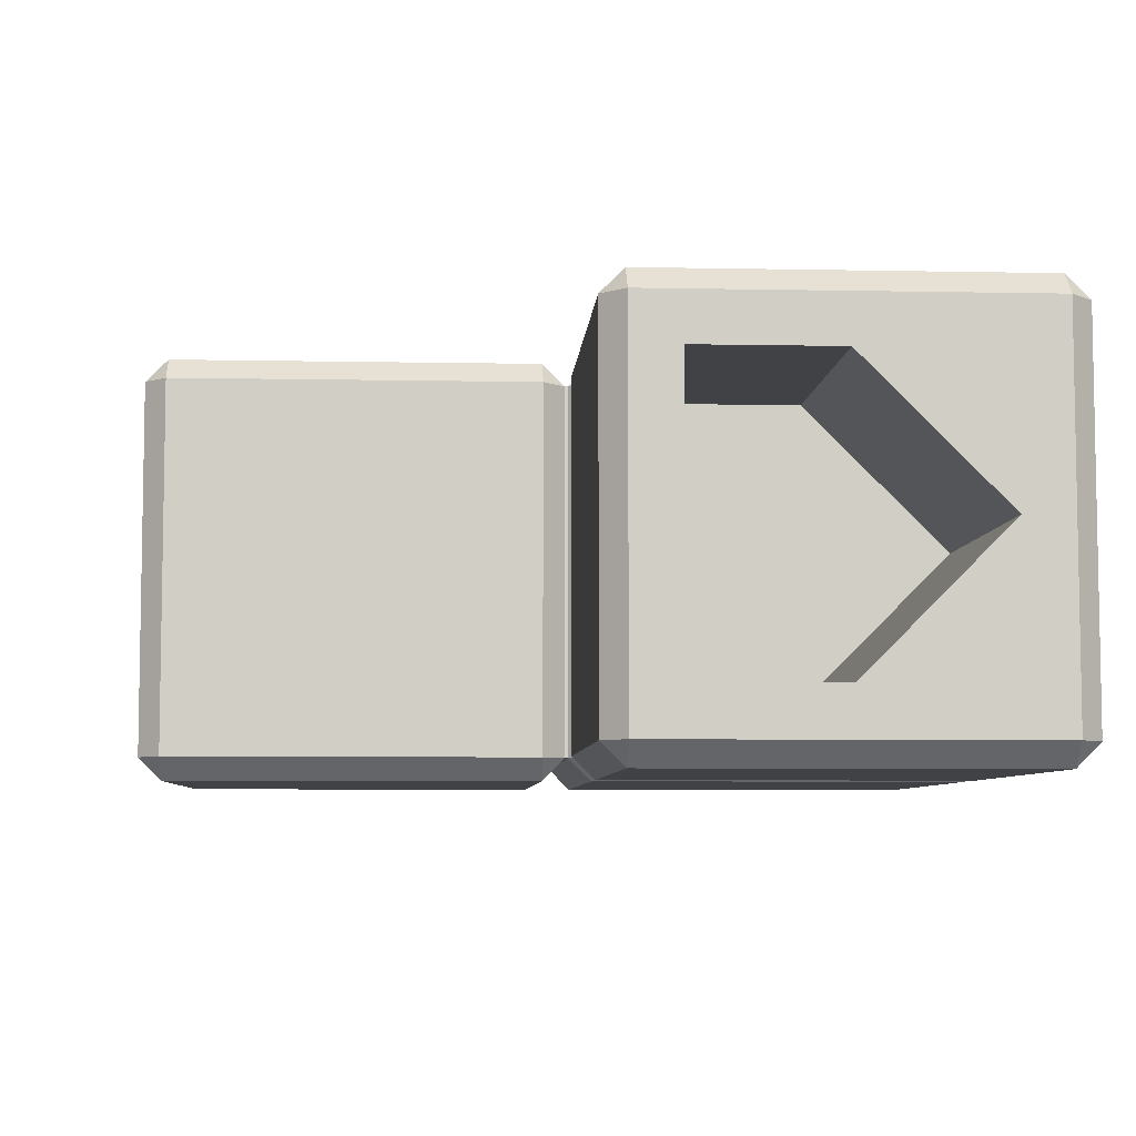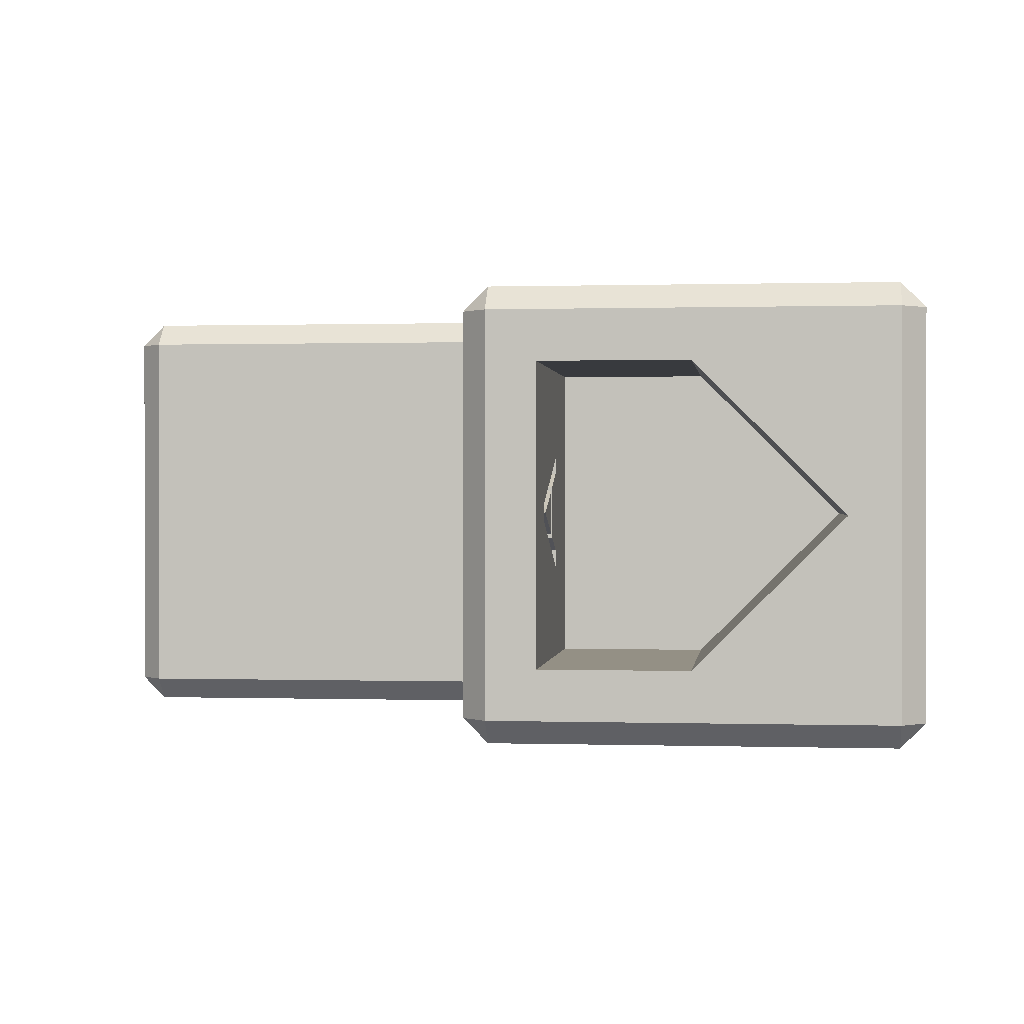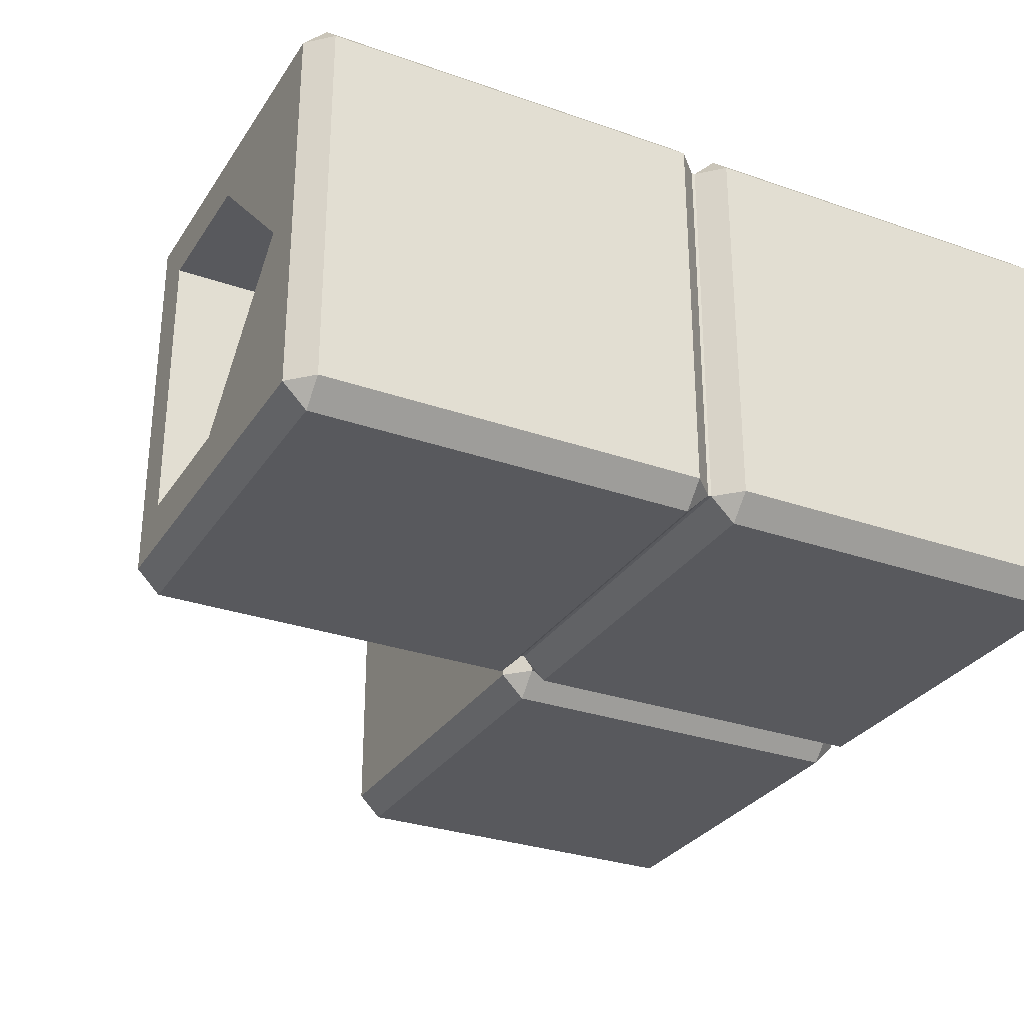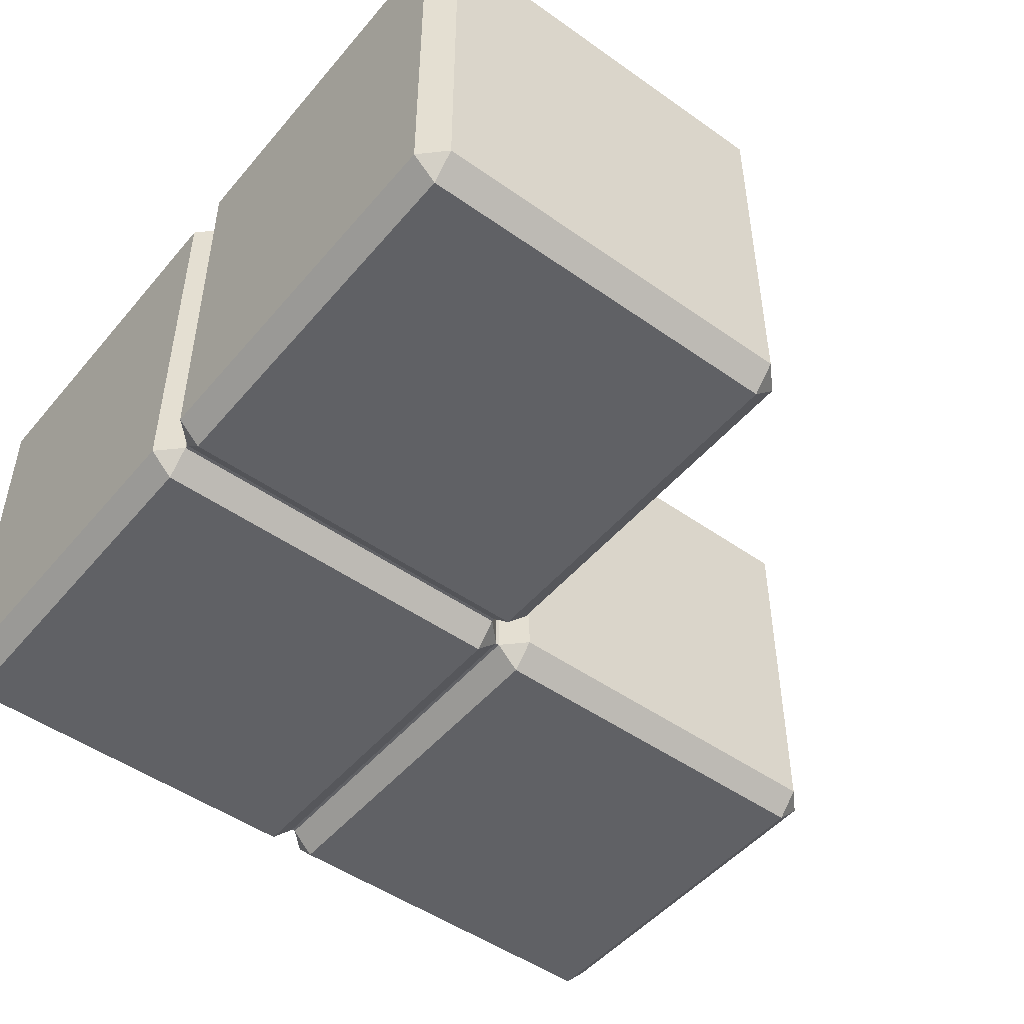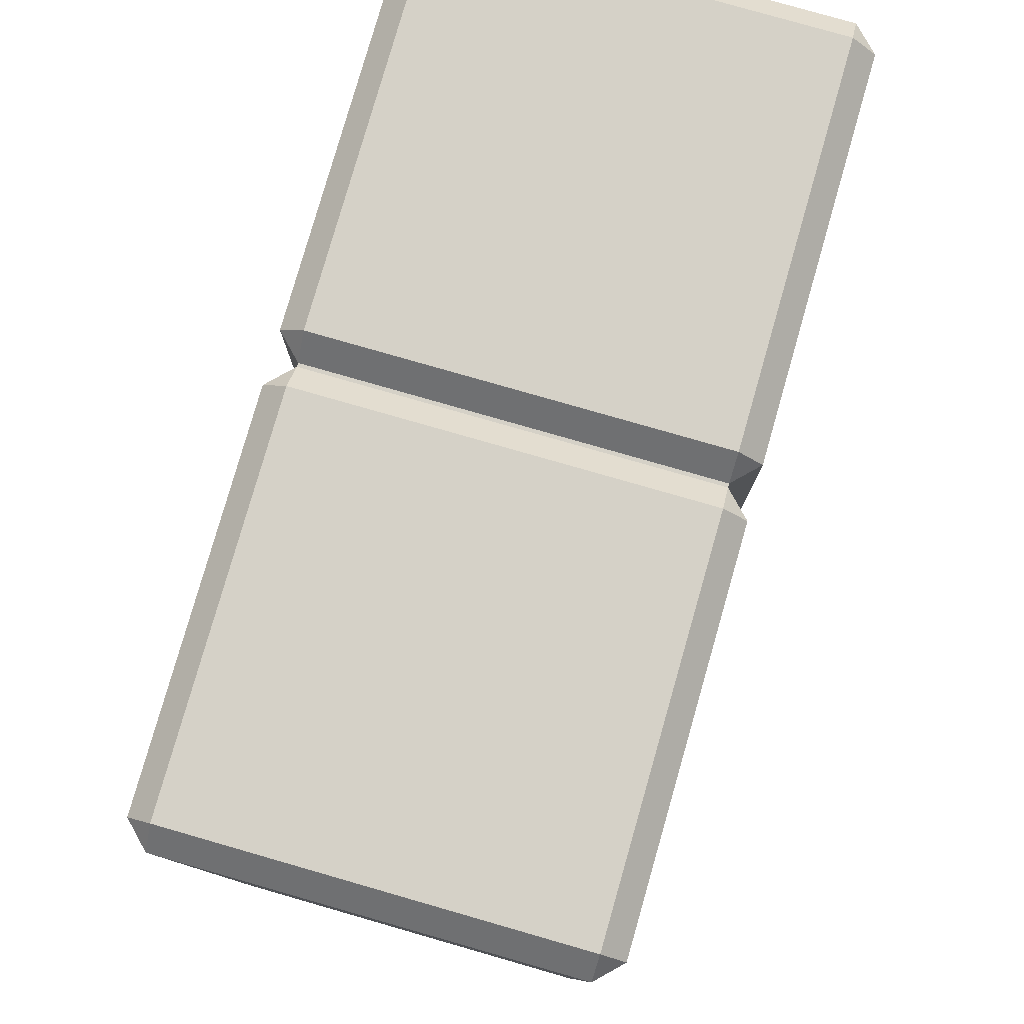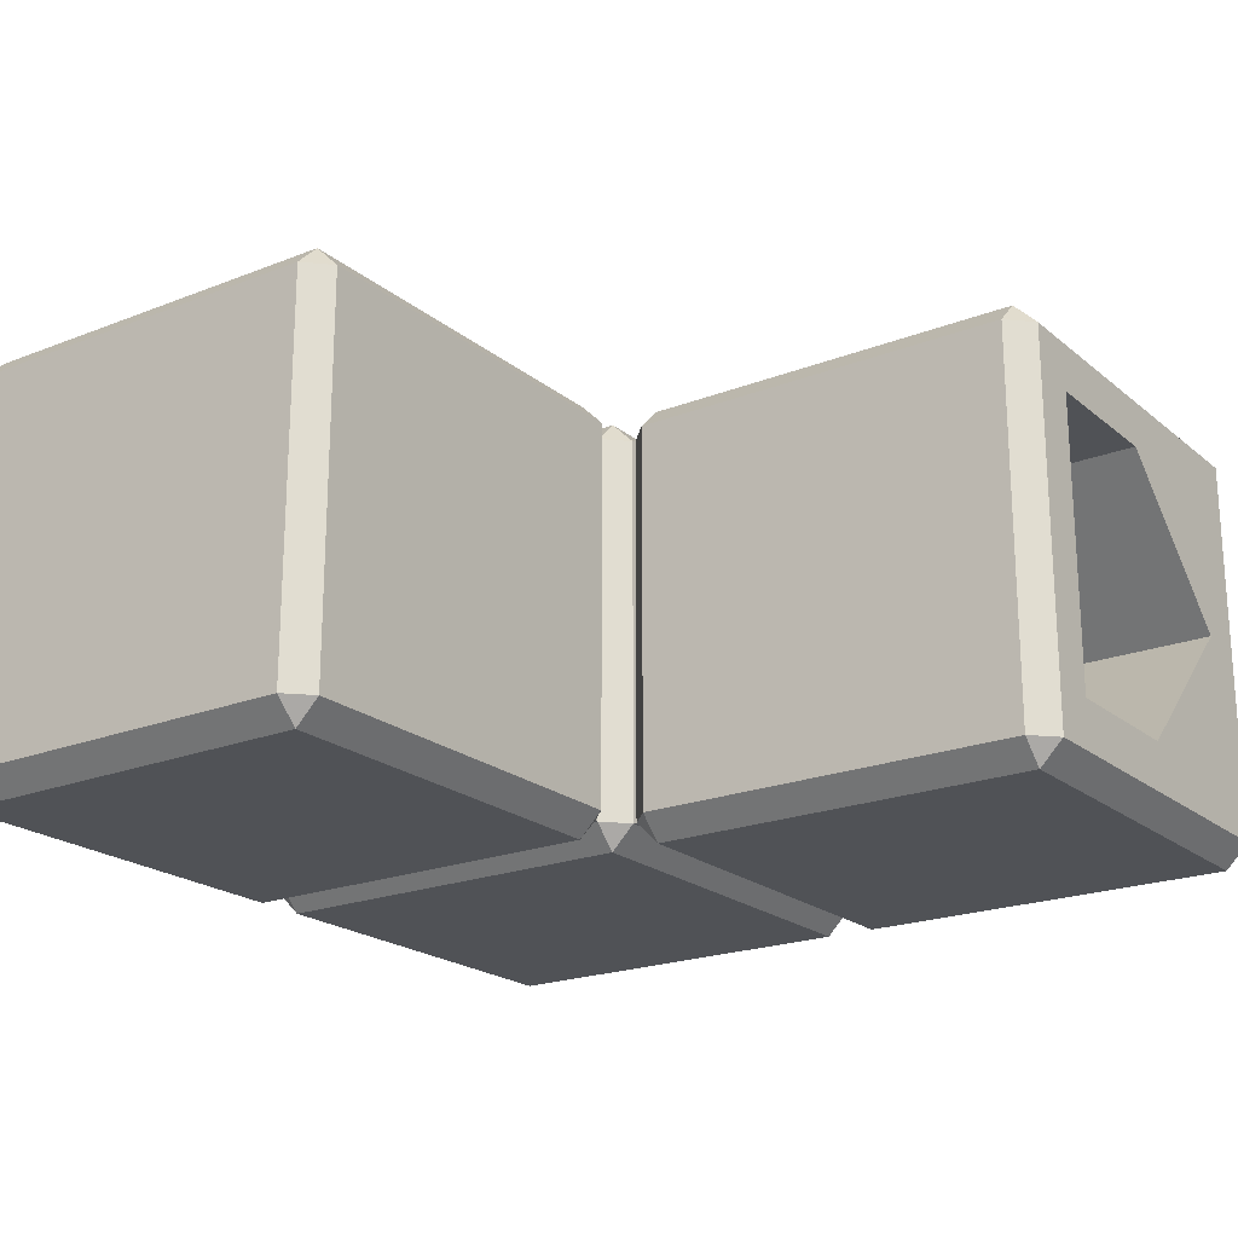
<metadata>
{"format":"obj","ext":"obj","renderer":"f3d","projection":"perspective","resolution":1024,"background":"white","views":[{"elev":-6.4,"azim":176.6,"up":"+Y"},{"elev":0.4,"azim":-173.3,"up":"+Y"},{"elev":-29.9,"azim":-117.1,"up":"+Y"},{"elev":-48.9,"azim":51.8,"up":"+Y"},{"elev":79.5,"azim":-74.0,"up":"+Z"},{"elev":-20.9,"azim":125.2,"up":"+Y"}]}
</metadata>
<code>
v -1.06 -2.938 1.158
v -0.9501 -2.938 1.048
v -0.9501 -1.136 1.048
v -1.06 -1.136 1.158
v -0.9501 -3.049 2.961
v -0.9501 -3.049 1.158
v -1.06 -2.938 2.961
v -1.077 -2.938 1.158
v -1.077 -2.938 2.961
v -1.077 -1.136 1.158
v -1.188 -1.025 1.158
v -1.077 -1.136 2.961
v -1.188 -1.136 1.048
v -1.188 -2.938 1.048
v -1.06 -1.136 2.961
v -0.9501 -1.025 2.961
v -0.9501 -1.136 3.071
v -0.9501 -2.938 3.071
v 0.8525 -1.136 3.071
v 0.8525 -2.938 3.071
v 0.8525 -3.049 2.961
v 0.9628 -2.938 2.961
v 0.9628 -2.938 1.158
v 0.9628 -1.136 2.961
v 0.8525 -3.049 1.158
v 0.8525 -2.938 1.048
v 0.9628 -1.136 1.158
v 0.8525 -1.136 1.048
v 0.8525 -1.025 1.158
v 0.8525 -1.025 2.961
v -0.9501 -1.025 1.158
v -1.188 -3.049 1.158
v -2.99 -2.938 1.048
v -1.188 -2.938 1.031
v -1.188 -3.049 0.9209
v -1.077 -2.938 0.9209
v -1.188 -1.136 1.031
v -2.99 -3.049 0.9209
v -2.99 -2.938 1.031
v -3.1 -2.938 0.9209
v -3.1 -1.136 0.9209
v -2.99 -1.136 1.031
v -2.99 -1.025 0.9209
v -2.99 -1.136 1.048
v -3.1 -1.136 1.158
v -2.99 -1.025 1.158
v -3.1 -2.938 1.158
v -3.1 -2.938 2.961
v -2.99 -3.049 2.961
v -2.99 -3.049 1.158
v -1.188 -3.049 2.961
v -2.99 -2.938 3.071
v -1.188 -2.938 3.071
v -1.188 -1.136 3.071
v -1.188 -1.025 2.961
v -2.99 -1.136 3.071
v -2.99 -1.025 2.961
v -3.1 -1.136 2.961
v -3.1 -1.136 -0.8817
v -2.99 -1.025 -0.8817
v -1.188 -1.025 0.9209
v -1.077 -1.136 0.9209
v -1.188 -1.025 -0.8817
v -1.077 -1.136 -0.8817
v -2.99 -1.136 -0.992
v -1.188 -1.136 -0.992
v -2.089 -1.362 -0.992
v -1.414 -1.362 -0.992
v -1.188 -2.938 -0.992
v -2.99 -2.938 -0.992
v -2.089 -2.712 -0.992
v -1.414 -2.712 -0.992
v -1.077 -2.938 -0.8817
v -1.188 -3.049 -0.8817
v -2.99 -3.049 -0.8817
v -3.1 -2.938 -0.8817
v -1.414 -2.712 0.3488
v -1.414 -2.069 -0.657
v -1.414 -2.285 -0.127
v -1.414 -2.211 -0.127
v -1.354 -2.285 -0.127
v -1.354 -2.069 -0.657
v -1.354 -2.128 -0.3344
v -1.354 -2.15 -0.2785
v -1.354 -2.211 -0.127
v -1.354 -1.931 -0.3344
v -1.354 -1.909 -0.2785
v -1.414 -1.909 -0.2785
v -1.414 -2.15 -0.2785
v -1.414 -1.849 -0.127
v -1.354 -1.849 -0.127
v -1.354 -1.776 -0.127
v -1.414 -1.776 -0.127
v -1.414 -1.988 -0.657
v -1.414 -1.362 0.3488
v -1.354 -1.988 -0.657
v -1.354 -2.03 -0.603
v -1.354 -2.019 -0.5713
v -1.354 -2.017 -0.564
v -1.354 -2.015 -0.5569
v -1.354 -2.012 -0.5499
v -1.354 -2.01 -0.5432
v -1.354 -2.008 -0.5365
v -1.354 -2.005 -0.5301
v -1.354 -2.003 -0.5238
v -1.354 -2.001 -0.5177
v -1.354 -1.998 -0.5118
v -1.414 -1.998 -0.5118
v -1.414 -2.001 -0.5177
v -1.414 -2.057 -0.5218
v -1.414 -2.003 -0.5238
v -1.414 -2.061 -0.511
v -1.414 -1.931 -0.3344
v -1.414 -2.128 -0.3344
v -1.354 -2.061 -0.511
v -1.354 -2.057 -0.5218
v -1.354 -2.053 -0.5322
v -1.354 -2.049 -0.5421
v -1.414 -2.053 -0.5322
v -1.414 -2.049 -0.5421
v -1.414 -2.008 -0.5365
v -1.414 -2.005 -0.5301
v -1.414 -2.01 -0.5432
v -1.414 -2.012 -0.5499
v -1.414 -2.046 -0.5516
v -1.414 -2.015 -0.5569
v -1.414 -2.043 -0.5606
v -1.414 -2.017 -0.564
v -1.414 -2.04 -0.5692
v -1.414 -2.019 -0.5713
v -1.414 -2.035 -0.585
v -1.414 -2.033 -0.5923
v -1.414 -2.03 -0.603
v -1.414 -2.038 -0.5773
v -1.354 -2.038 -0.5773
v -1.354 -2.035 -0.585
v -1.354 -2.033 -0.5923
v -1.354 -2.04 -0.5692
v -1.354 -2.043 -0.5606
v -1.354 -2.046 -0.5516
v -2.089 -1.362 0.3488
v -2.763 -2.037 0.3488
v -2.089 -2.712 0.3488
v -2.763 -2.037 -0.992
f 1 2 6
f 1 3 2
f 3 1 4
f 1 10 4
f 1 5 7
f 5 1 6
f 9 1 7
f 10 1 8
f 1 9 8
f 13 11 10
f 11 12 10
f 15 10 12
f 10 14 13
f 14 10 8
f 10 15 4
f 17 16 15
f 16 4 15
f 15 18 17
f 18 15 7
f 15 9 7
f 9 15 12
f 18 19 17
f 19 18 20
f 5 20 18
f 5 18 7
f 22 19 20
f 20 5 21
f 21 22 20
f 22 25 23
f 23 24 22
f 19 22 24
f 25 22 21
f 25 2 26
f 26 23 25
f 2 25 6
f 25 5 6
f 5 25 21
f 26 27 23
f 27 26 28
f 26 3 28
f 3 26 2
f 28 29 27
f 3 29 28
f 29 24 27
f 24 29 30
f 31 30 29
f 29 3 31
f 30 31 16
f 4 16 31
f 4 31 3
f 24 30 19
f 16 19 30
f 24 23 27
f 19 16 17
f 34 13 14
f 14 8 32
f 32 33 14
f 33 34 14
f 34 38 35
f 35 36 34
f 36 37 34
f 13 34 37
f 38 34 39
f 34 33 39
f 38 39 40
f 39 41 40
f 41 39 42
f 33 42 39
f 42 13 37
f 37 43 42
f 42 43 41
f 13 42 44
f 42 33 44
f 44 47 45
f 45 46 44
f 11 44 46
f 47 44 33
f 44 11 13
f 47 33 50
f 48 45 47
f 47 49 48
f 49 47 50
f 33 32 50
f 32 49 50
f 49 32 51
f 53 49 51
f 49 52 48
f 49 53 52
f 9 54 53
f 54 52 53
f 51 9 53
f 54 9 12
f 12 55 54
f 57 54 55
f 52 54 56
f 54 57 56
f 56 57 58
f 55 46 57
f 57 45 58
f 45 57 46
f 45 48 58
f 52 58 48
f 58 52 56
f 12 11 55
f 46 55 11
f 32 9 51
f 43 59 41
f 59 43 60
f 61 60 43
f 43 37 61
f 62 61 37
f 62 63 61
f 60 61 63
f 63 62 64
f 66 63 64
f 63 65 60
f 65 63 66
f 66 67 65
f 67 66 68
f 68 66 69
f 64 69 66
f 74 70 69
f 70 71 69
f 72 69 71
f 68 69 72
f 69 64 73
f 69 73 74
f 36 74 73
f 70 74 75
f 74 38 75
f 38 74 35
f 74 36 35
f 38 76 75
f 76 70 75
f 76 65 70
f 65 76 59
f 40 59 76
f 76 38 40
f 62 73 64
f 73 62 36
f 71 77 72
f 72 78 68
f 77 79 72
f 72 79 78
f 81 78 79
f 77 80 79
f 80 81 79
f 78 81 82
f 81 83 82
f 83 81 84
f 84 81 85
f 81 80 85
f 80 84 85
f 83 84 86
f 87 86 84
f 84 88 87
f 88 84 89
f 84 80 89
f 80 88 89
f 88 80 90
f 91 88 90
f 88 91 87
f 91 93 92
f 92 87 91
f 93 91 90
f 96 93 94
f 93 68 94
f 93 95 68
f 90 95 93
f 93 96 92
f 96 78 82
f 82 97 96
f 98 96 97
f 99 96 98
f 100 96 99
f 101 96 100
f 102 96 101
f 103 96 102
f 104 96 103
f 105 96 104
f 106 96 105
f 107 96 106
f 86 96 107
f 86 92 96
f 78 96 94
f 109 107 106
f 108 86 107
f 107 109 108
f 112 109 110
f 110 109 111
f 106 111 109
f 109 112 108
f 116 112 110
f 112 113 108
f 113 112 114
f 115 114 112
f 112 116 115
f 82 115 116
f 82 116 117
f 110 117 116
f 82 117 118
f 119 118 117
f 117 110 119
f 118 119 120
f 119 121 120
f 119 122 121
f 110 122 119
f 104 121 122
f 122 110 111
f 105 122 111
f 122 105 104
f 120 121 123
f 103 123 121
f 121 104 103
f 102 124 123
f 124 120 123
f 123 103 102
f 120 124 125
f 125 124 126
f 101 126 124
f 124 102 101
f 125 126 127
f 127 126 128
f 100 128 126
f 126 101 100
f 127 128 129
f 129 128 130
f 99 130 128
f 128 100 99
f 134 130 131
f 130 132 131
f 132 130 133
f 98 133 130
f 129 130 134
f 130 99 98
f 136 134 131
f 135 129 134
f 134 136 135
f 82 135 136
f 82 136 137
f 131 137 136
f 82 137 97
f 132 97 137
f 137 131 132
f 82 138 135
f 129 135 138
f 82 139 138
f 127 138 139
f 138 127 129
f 82 140 139
f 125 139 140
f 139 125 127
f 82 118 140
f 120 140 118
f 140 120 125
f 97 132 133
f 133 98 97
f 82 83 115
f 114 115 83
f 114 86 113
f 86 114 83
f 86 108 113
f 111 106 105
f 77 141 95
f 141 68 95
f 95 80 77
f 80 95 90
f 68 141 67
f 142 67 141
f 141 143 142
f 143 141 77
f 77 71 143
f 144 143 71
f 143 144 142
f 65 144 70
f 70 144 71
f 67 142 144
f 144 65 67
f 94 68 78
f 92 86 87
f 59 60 65
f 37 36 62
f 59 40 41
f 9 32 8

</code>
